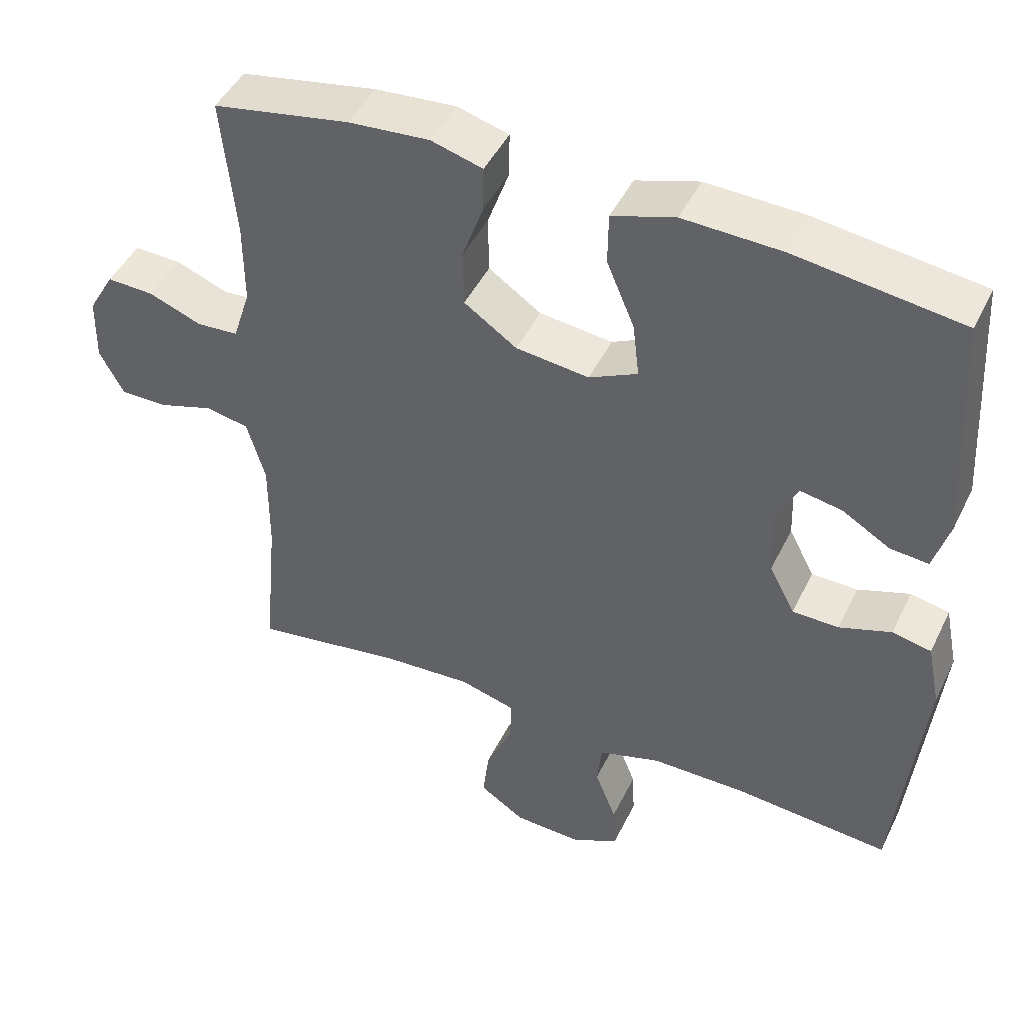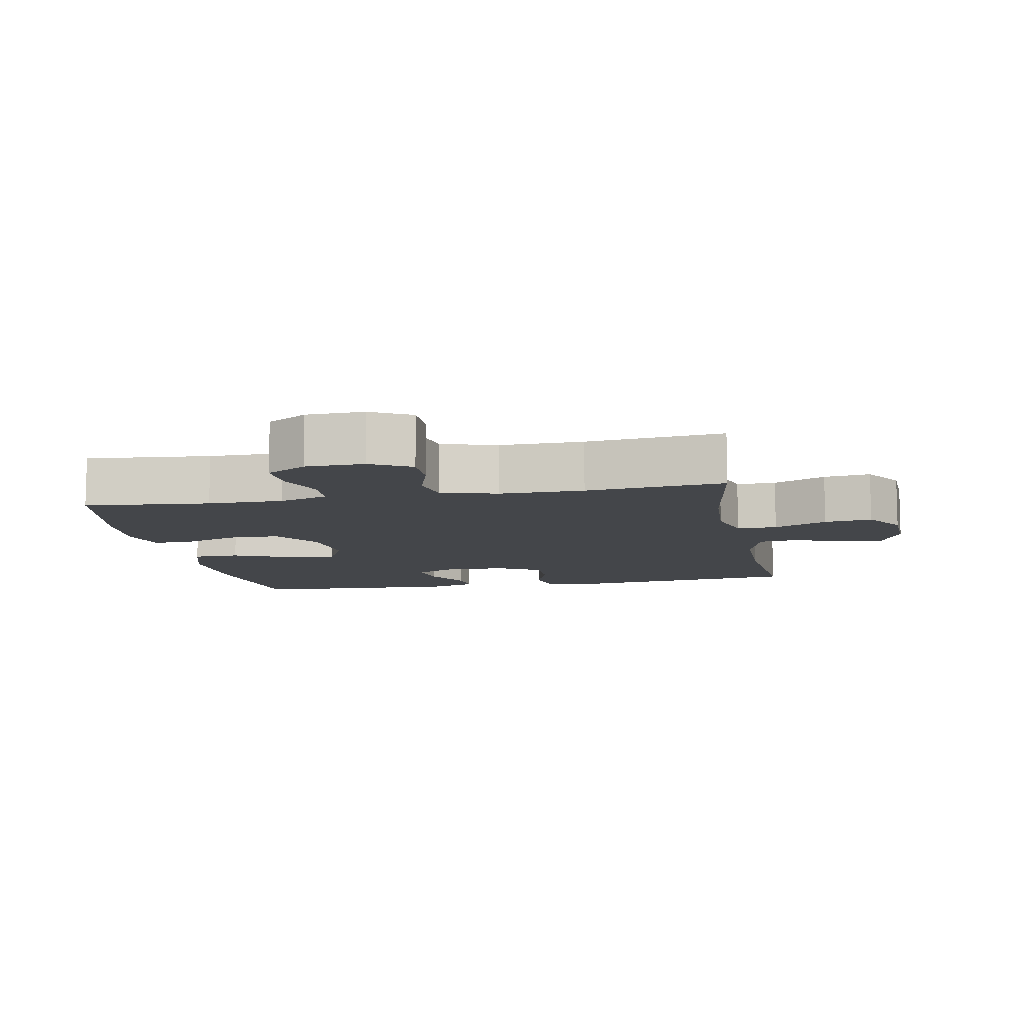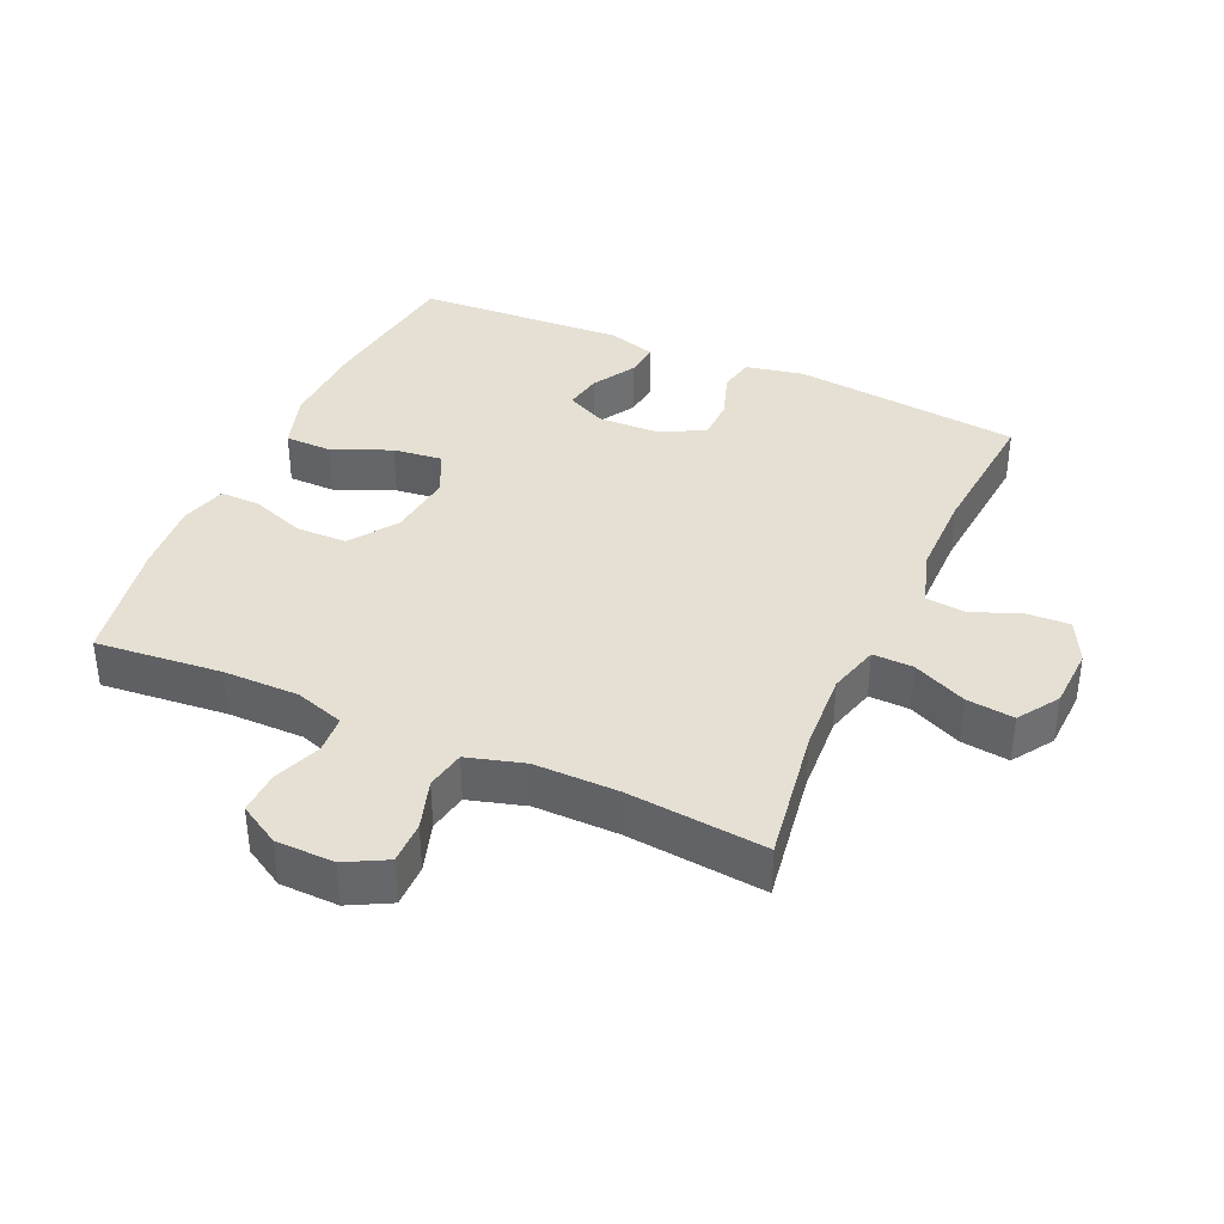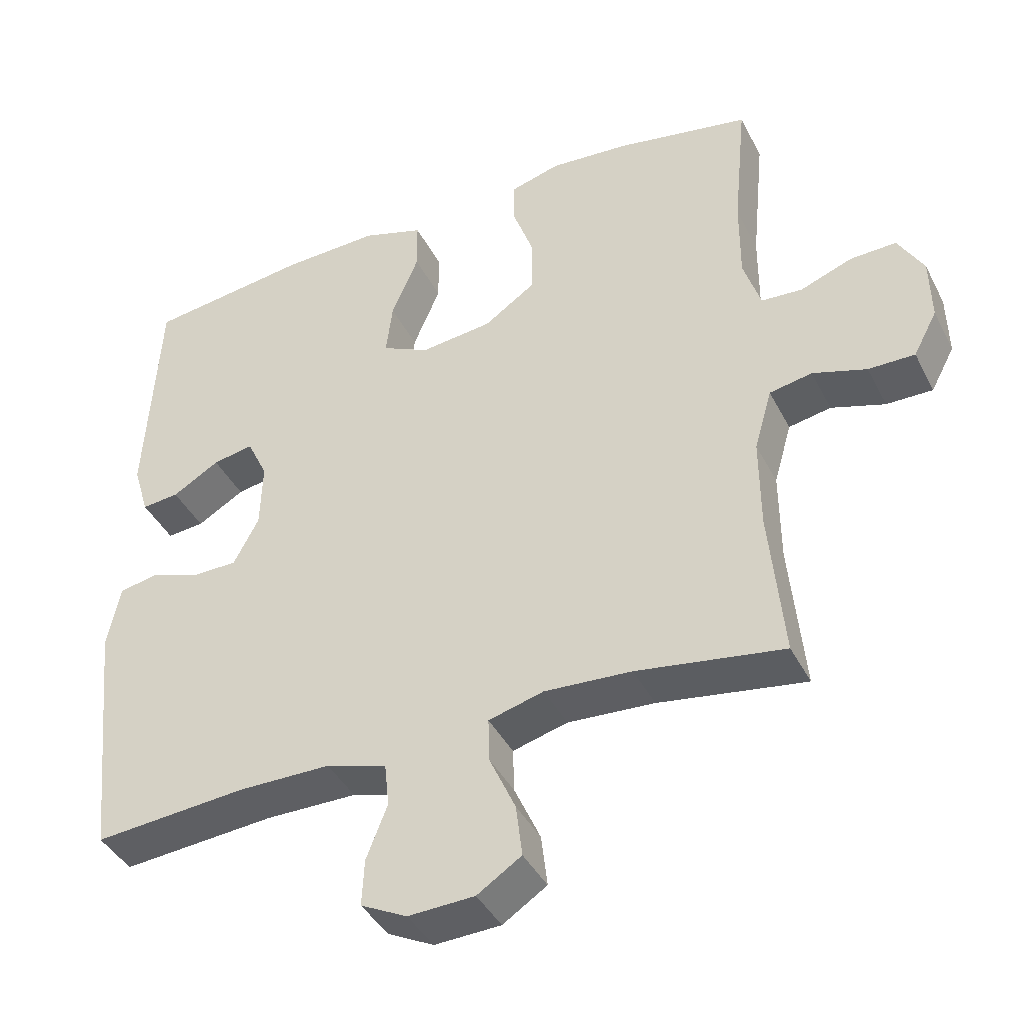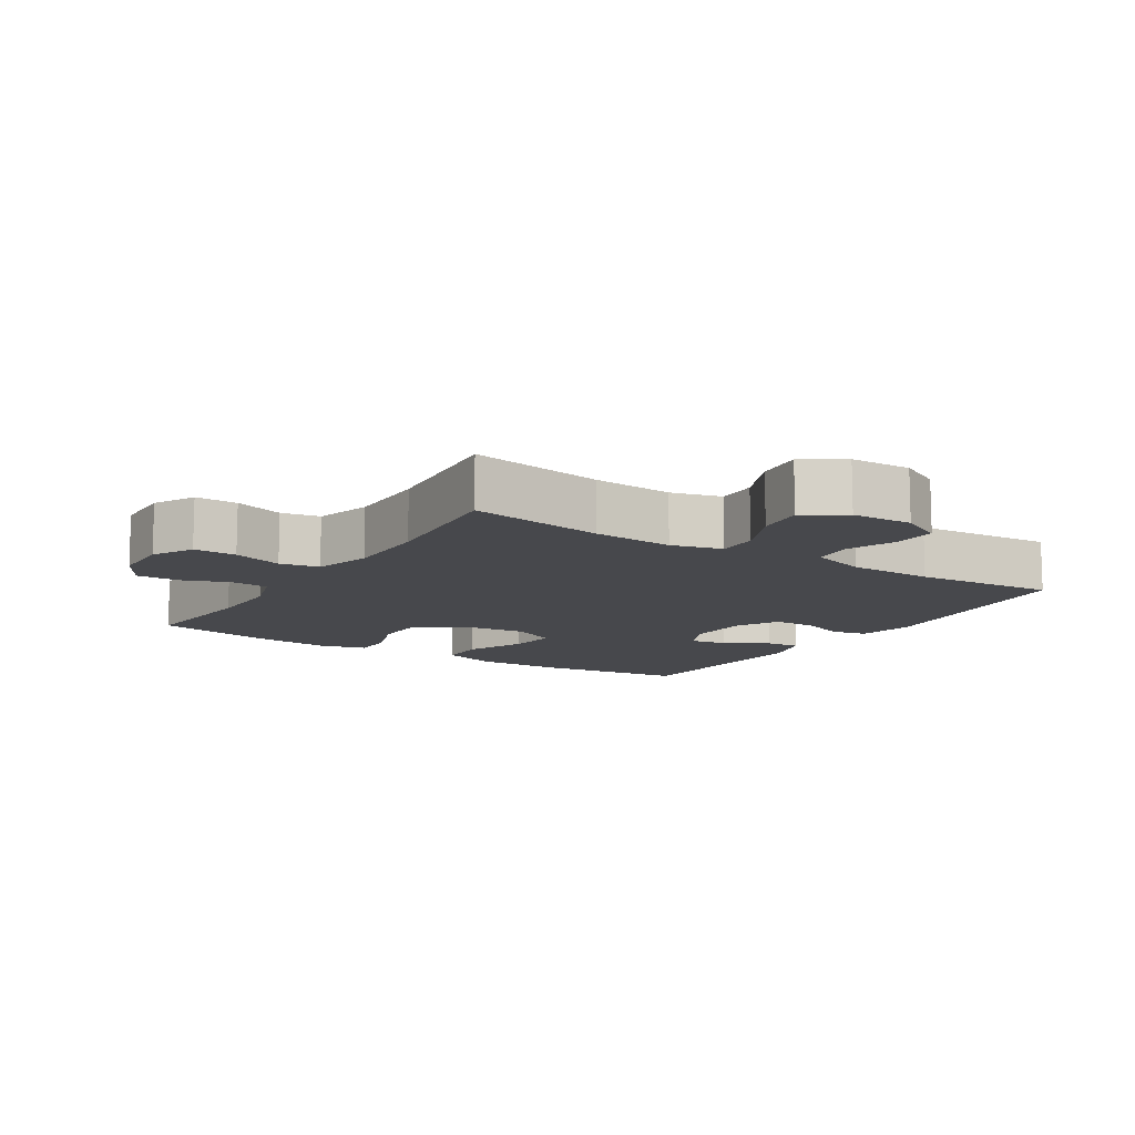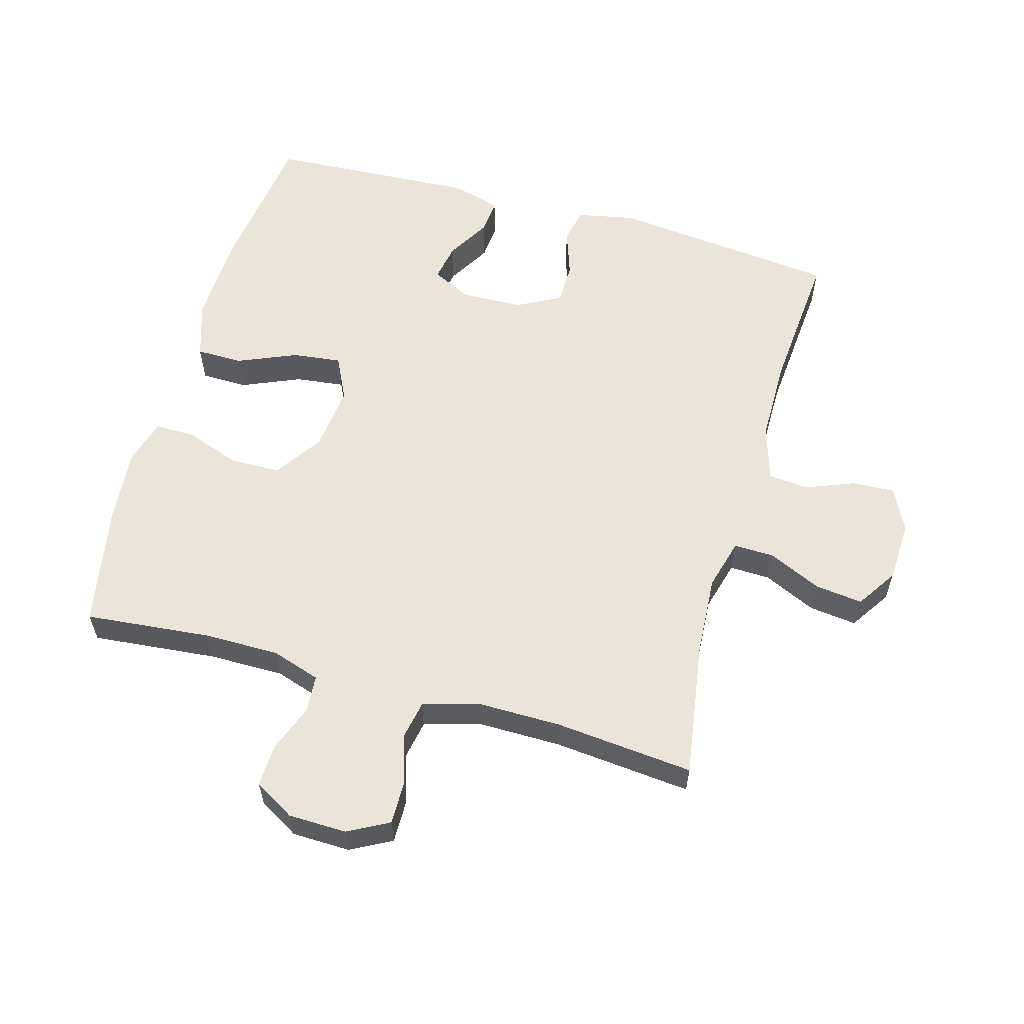
<metadata>
{"format":"obj","ext":"obj","renderer":"f3d","projection":"perspective","resolution":1024,"background":"white","views":[{"elev":45.9,"azim":-155.0,"up":"+Z"},{"elev":-9.8,"azim":100.9,"up":"+Y"},{"elev":38.1,"azim":114.2,"up":"+Y"},{"elev":-40.9,"azim":25.2,"up":"+Z"},{"elev":-11.6,"azim":147.4,"up":"+Y"},{"elev":59.2,"azim":105.7,"up":"+Y"}]}
</metadata>
<code>
o path9372
v 0.2795 0.0375 0.5637
v 0.1658 0.0375 0.573
v 0.0938 0.0375 0.5527
v 0.09441 0.0375 0.4904
v 0.1247 0.0375 0.4058
v 0.1233 0.0375 0.3265
v 0.04974 0.0375 0.2762
v -0.05292 0.0375 0.2644
v -0.1206 0.0375 0.2971
v -0.1115 0.0375 0.3732
v -0.07267 0.0375 0.4648
v -0.0734 0.0375 0.5371
v -0.1615 0.0375 0.5649
v -0.2992 0.0375 0.5599
v -0.5307 0.0375 0.5287
v -0.5495 0.0375 0.2035
v -0.5272 0.0375 0.1287
v -0.4738 0.0375 0.1336
v -0.4063 0.0375 0.1735
v -0.348 0.0375 0.1841
v -0.3184 0.0375 0.1219
v -0.3215 0.0375 0.02655
v -0.3576 0.0375 -0.04155
v -0.4224 0.0375 -0.04237
v -0.4948 0.0375 -0.01746
v -0.5494 0.0375 -0.02874
v -0.5677 0.0375 -0.1187
v -0.5307 0.0375 -0.473
v -0.3111 0.0375 -0.4545
v -0.1793 0.0375 -0.455
v -0.09251 0.0375 -0.4816
v -0.08601 0.0375 -0.5432
v -0.1162 0.0375 -0.6204
v -0.1196 0.0375 -0.6866
v -0.05354 0.0375 -0.7199
v 0.04164 0.0375 -0.7158
v 0.1049 0.0375 -0.6742
v 0.09596 0.0375 -0.5999
v 0.05849 0.0375 -0.5169
v 0.05688 0.0375 -0.4543
v 0.1358 0.0375 -0.4326
v 0.2606 0.0375 -0.4403
v 0.4713 0.0375 -0.473
v 0.4508 0.0375 -0.2571
v 0.4501 0.0375 -0.1266
v 0.4756 0.0375 -0.03828
v 0.5365 0.0375 -0.02663
v 0.6135 0.0375 -0.05086
v 0.6799 0.0375 -0.05138
v 0.7138 0.0375 0.01218
v 0.7118 0.0375 0.1032
v 0.6753 0.0375 0.166
v 0.6094 0.0375 0.1636
v 0.535 0.0375 0.1353
v 0.4765 0.0375 0.1392
v 0.4519 0.0375 0.2155
v 0.4522 0.0375 0.3327
v 0.4713 0.0375 0.5287
v 0.2795 -0.0375 0.5637
v 0.1658 -0.0375 0.573
v 0.0938 -0.0375 0.5527
v 0.09441 -0.0375 0.4904
v 0.1247 -0.0375 0.4058
v 0.1233 -0.0375 0.3265
v 0.04974 -0.0375 0.2762
v -0.05292 -0.0375 0.2644
v -0.1206 -0.0375 0.2971
v -0.1115 -0.0375 0.3732
v -0.07267 -0.0375 0.4648
v -0.0734 -0.0375 0.5371
v -0.1615 -0.0375 0.5649
v -0.2992 -0.0375 0.5599
v -0.5307 -0.0375 0.5287
v -0.5495 -0.0375 0.2035
v -0.5272 -0.0375 0.1287
v -0.4738 -0.0375 0.1336
v -0.4063 -0.0375 0.1735
v -0.348 -0.0375 0.1841
v -0.3184 -0.0375 0.1219
v -0.3215 -0.0375 0.02655
v -0.3576 -0.0375 -0.04155
v -0.4224 -0.0375 -0.04237
v -0.4948 -0.0375 -0.01746
v -0.5494 -0.0375 -0.02874
v -0.5677 -0.0375 -0.1187
v -0.5307 -0.0375 -0.473
v -0.3111 -0.0375 -0.4545
v -0.1793 -0.0375 -0.455
v -0.09251 -0.0375 -0.4816
v -0.08601 -0.0375 -0.5432
v -0.1162 -0.0375 -0.6204
v -0.1196 -0.0375 -0.6866
v -0.05354 -0.0375 -0.7199
v 0.04164 -0.0375 -0.7158
v 0.1049 -0.0375 -0.6742
v 0.09596 -0.0375 -0.5999
v 0.05849 -0.0375 -0.5169
v 0.05688 -0.0375 -0.4543
v 0.1358 -0.0375 -0.4326
v 0.2606 -0.0375 -0.4403
v 0.4713 -0.0375 -0.473
v 0.4508 -0.0375 -0.2571
v 0.4501 -0.0375 -0.1266
v 0.4756 -0.0375 -0.03828
v 0.5365 -0.0375 -0.02663
v 0.6135 -0.0375 -0.05086
v 0.6799 -0.0375 -0.05138
v 0.7138 -0.0375 0.01218
v 0.7118 -0.0375 0.1032
v 0.6753 -0.0375 0.166
v 0.6094 -0.0375 0.1636
v 0.535 -0.0375 0.1353
v 0.4765 -0.0375 0.1392
v 0.4519 -0.0375 0.2155
v 0.4522 -0.0375 0.3327
v 0.4713 -0.0375 0.5287
v 0.2795 0.0375 0.5637
v 0.1658 0.0375 0.573
v 0.0938 0.0375 0.5527
v 0.0938 0.0375 0.5527
v -0.0734 0.0375 0.5371
v -0.0734 0.0375 0.5371
v -0.1615 0.0375 0.5649
v -0.2992 0.0375 0.5599
v 0.09441 0.0375 0.4904
v -0.07267 0.0375 0.4648
v 0.4713 0.0375 0.5287
v 0.4713 0.0375 0.5287
v -0.5307 0.0375 0.5287
v -0.5307 0.0375 0.5287
v 0.1247 0.0375 0.4058
v -0.1115 0.0375 0.3732
v 0.4522 0.0375 0.3327
v 0.1233 0.0375 0.3265
v -0.1206 0.0375 0.2971
v -0.1206 0.0375 0.2971
v 0.4519 0.0375 0.2155
v 0.04974 0.0375 0.2762
v -0.5495 0.0375 0.2035
v -0.05292 0.0375 0.2644
v 0.4765 0.0375 0.1392
v 0.4765 0.0375 0.1392
v -0.4063 0.0375 0.1735
v -0.348 0.0375 0.1841
v -0.348 0.0375 0.1841
v -0.5272 0.0375 0.1287
v -0.5272 0.0375 0.1287
v -0.3184 0.0375 0.1219
v -0.4738 0.0375 0.1336
v 0.7118 0.0375 0.1032
v 0.6753 0.0375 0.166
v 0.6753 0.0375 0.166
v 0.6094 0.0375 0.1636
v 0.535 0.0375 0.1353
v -0.3215 0.0375 0.02655
v 0.7138 0.0375 0.01218
v -0.3576 0.0375 -0.04155
v -0.3576 0.0375 -0.04155
v 0.6799 0.0375 -0.05138
v 0.6799 0.0375 -0.05138
v -0.4224 0.0375 -0.04237
v -0.4948 0.0375 -0.01746
v -0.5494 0.0375 -0.02874
v -0.5494 0.0375 -0.02874
v 0.6135 0.0375 -0.05086
v 0.5365 0.0375 -0.02663
v 0.4756 0.0375 -0.03828
v 0.4756 0.0375 -0.03828
v -0.5677 0.0375 -0.1187
v 0.4501 0.0375 -0.1266
v 0.4508 0.0375 -0.2571
v 0.4713 0.0375 -0.473
v 0.4713 0.0375 -0.473
v 0.1358 0.0375 -0.4326
v 0.2606 0.0375 -0.4403
v 0.05688 0.0375 -0.4543
v 0.05688 0.0375 -0.4543
v -0.5307 0.0375 -0.473
v -0.5307 0.0375 -0.473
v -0.3111 0.0375 -0.4545
v 0.05849 0.0375 -0.5169
v -0.1793 0.0375 -0.455
v -0.09251 0.0375 -0.4816
v -0.09251 0.0375 -0.4816
v -0.08601 0.0375 -0.5432
v 0.09596 0.0375 -0.5999
v -0.1162 0.0375 -0.6204
v 0.1049 0.0375 -0.6742
v 0.1049 0.0375 -0.6742
v -0.1196 0.0375 -0.6866
v -0.1196 0.0375 -0.6866
v 0.04164 0.0375 -0.7158
v -0.05354 0.0375 -0.7199
v 0.2795 -0.0375 0.5637
v 0.1658 -0.0375 0.573
v 0.0938 -0.0375 0.5527
v 0.0938 -0.0375 0.5527
v -0.0734 -0.0375 0.5371
v -0.0734 -0.0375 0.5371
v -0.1615 -0.0375 0.5649
v -0.2992 -0.0375 0.5599
v 0.09441 -0.0375 0.4904
v -0.07267 -0.0375 0.4648
v 0.4713 -0.0375 0.5287
v 0.4713 -0.0375 0.5287
v -0.5307 -0.0375 0.5287
v -0.5307 -0.0375 0.5287
v 0.1247 -0.0375 0.4058
v -0.1115 -0.0375 0.3732
v 0.4522 -0.0375 0.3327
v 0.1233 -0.0375 0.3265
v -0.1206 -0.0375 0.2971
v -0.1206 -0.0375 0.2971
v 0.4519 -0.0375 0.2155
v 0.04974 -0.0375 0.2762
v -0.5495 -0.0375 0.2035
v -0.05292 -0.0375 0.2644
v 0.4765 -0.0375 0.1392
v 0.4765 -0.0375 0.1392
v -0.4063 -0.0375 0.1735
v -0.348 -0.0375 0.1841
v -0.348 -0.0375 0.1841
v -0.5272 -0.0375 0.1287
v -0.5272 -0.0375 0.1287
v -0.3184 -0.0375 0.1219
v -0.4738 -0.0375 0.1336
v 0.7118 -0.0375 0.1032
v 0.6753 -0.0375 0.166
v 0.6753 -0.0375 0.166
v 0.6094 -0.0375 0.1636
v 0.535 -0.0375 0.1353
v -0.3215 -0.0375 0.02655
v 0.7138 -0.0375 0.01218
v -0.3576 -0.0375 -0.04155
v -0.3576 -0.0375 -0.04155
v 0.6799 -0.0375 -0.05138
v 0.6799 -0.0375 -0.05138
v -0.4224 -0.0375 -0.04237
v -0.4948 -0.0375 -0.01746
v -0.5494 -0.0375 -0.02874
v -0.5494 -0.0375 -0.02874
v 0.6135 -0.0375 -0.05086
v 0.5365 -0.0375 -0.02663
v 0.4756 -0.0375 -0.03828
v 0.4756 -0.0375 -0.03828
v -0.5677 -0.0375 -0.1187
v 0.4501 -0.0375 -0.1266
v 0.4508 -0.0375 -0.2571
v 0.4713 -0.0375 -0.473
v 0.4713 -0.0375 -0.473
v 0.1358 -0.0375 -0.4326
v 0.2606 -0.0375 -0.4403
v 0.05688 -0.0375 -0.4543
v 0.05688 -0.0375 -0.4543
v -0.5307 -0.0375 -0.473
v -0.5307 -0.0375 -0.473
v -0.3111 -0.0375 -0.4545
v 0.05849 -0.0375 -0.5169
v -0.1793 -0.0375 -0.455
v -0.09251 -0.0375 -0.4816
v -0.09251 -0.0375 -0.4816
v -0.08601 -0.0375 -0.5432
v 0.09596 -0.0375 -0.5999
v -0.1162 -0.0375 -0.6204
v 0.1049 -0.0375 -0.6742
v 0.1049 -0.0375 -0.6742
v -0.1196 -0.0375 -0.6866
v -0.1196 -0.0375 -0.6866
v 0.04164 -0.0375 -0.7158
v -0.05354 -0.0375 -0.7199
f 230 242 227
f 246 257 238
f 231 218 243
f 225 212 221
f 218 215 244
f 210 211 214
f 202 195 196
f 206 221 201
f 257 234 238
f 221 209 201
f 234 253 232
f 242 230 231
f 210 208 211
f 248 252 249
f 232 217 225
f 209 203 200
f 251 247 215
f 244 215 247
f 221 212 209
f 253 260 258
f 212 225 217
f 259 234 257
f 200 203 198
f 227 242 233
f 267 270 264
f 253 251 232
f 215 217 251
f 220 216 226
f 243 218 244
f 218 211 215
f 194 210 204
f 260 253 259
f 236 233 242
f 195 208 194
f 208 195 202
f 258 262 263
f 264 263 262
f 252 248 251
f 262 258 260
f 255 257 246
f 270 269 264
f 263 264 269
f 265 263 269
f 194 208 210
f 246 239 240
f 238 239 246
f 251 217 232
f 221 206 220
f 201 209 200
f 220 206 216
f 214 211 218
f 242 231 243
f 230 227 228
f 248 247 251
f 226 216 223
f 259 253 234
f 1 2 60 59
f 2 120 197 60
f 122 13 71 199
f 13 14 72 71
f 3 4 62 61
f 11 12 70 69
f 128 1 59 205
f 14 130 207 72
f 4 5 63 62
f 10 11 69 68
f 57 58 116 115
f 5 6 64 63
f 136 10 68 213
f 56 57 115 114
f 6 7 65 64
f 15 16 74 73
f 8 9 67 66
f 7 8 66 65
f 142 56 114 219
f 19 145 222 77
f 16 147 224 74
f 20 21 79 78
f 18 19 77 76
f 17 18 76 75
f 51 152 229 109
f 52 53 111 110
f 53 54 112 111
f 54 55 113 112
f 21 22 80 79
f 50 51 109 108
f 22 158 235 80
f 160 50 108 237
f 24 25 83 82
f 25 164 241 83
f 48 49 107 106
f 47 48 106 105
f 168 47 105 245
f 26 27 85 84
f 45 46 104 103
f 23 24 82 81
f 44 45 103 102
f 173 44 102 250
f 41 42 100 99
f 177 41 99 254
f 179 29 87 256
f 27 28 86 85
f 39 40 98 97
f 29 30 88 87
f 30 184 261 88
f 42 43 101 100
f 31 32 90 89
f 38 39 97 96
f 32 33 91 90
f 189 38 96 266
f 33 191 268 91
f 36 37 95 94
f 35 36 94 93
f 34 35 93 92
f 153 150 165
f 169 161 180
f 154 166 141
f 148 144 135
f 141 167 138
f 133 137 134
f 125 119 118
f 129 124 144
f 180 161 157
f 144 124 132
f 157 155 176
f 165 154 153
f 133 134 131
f 171 172 175
f 155 148 140
f 132 123 126
f 174 138 170
f 167 170 138
f 144 132 135
f 176 181 183
f 135 140 148
f 182 180 157
f 123 121 126
f 150 156 165
f 190 187 193
f 176 155 174
f 138 174 140
f 143 149 139
f 166 167 141
f 141 138 134
f 117 127 133
f 183 182 176
f 159 165 156
f 118 117 131
f 131 125 118
f 181 186 185
f 187 185 186
f 175 174 171
f 185 183 181
f 178 169 180
f 193 187 192
f 186 192 187
f 188 192 186
f 117 133 131
f 169 163 162
f 161 169 162
f 174 155 140
f 144 143 129
f 124 123 132
f 143 139 129
f 137 141 134
f 165 166 154
f 153 151 150
f 171 174 170
f 149 146 139
f 182 157 176

</code>
